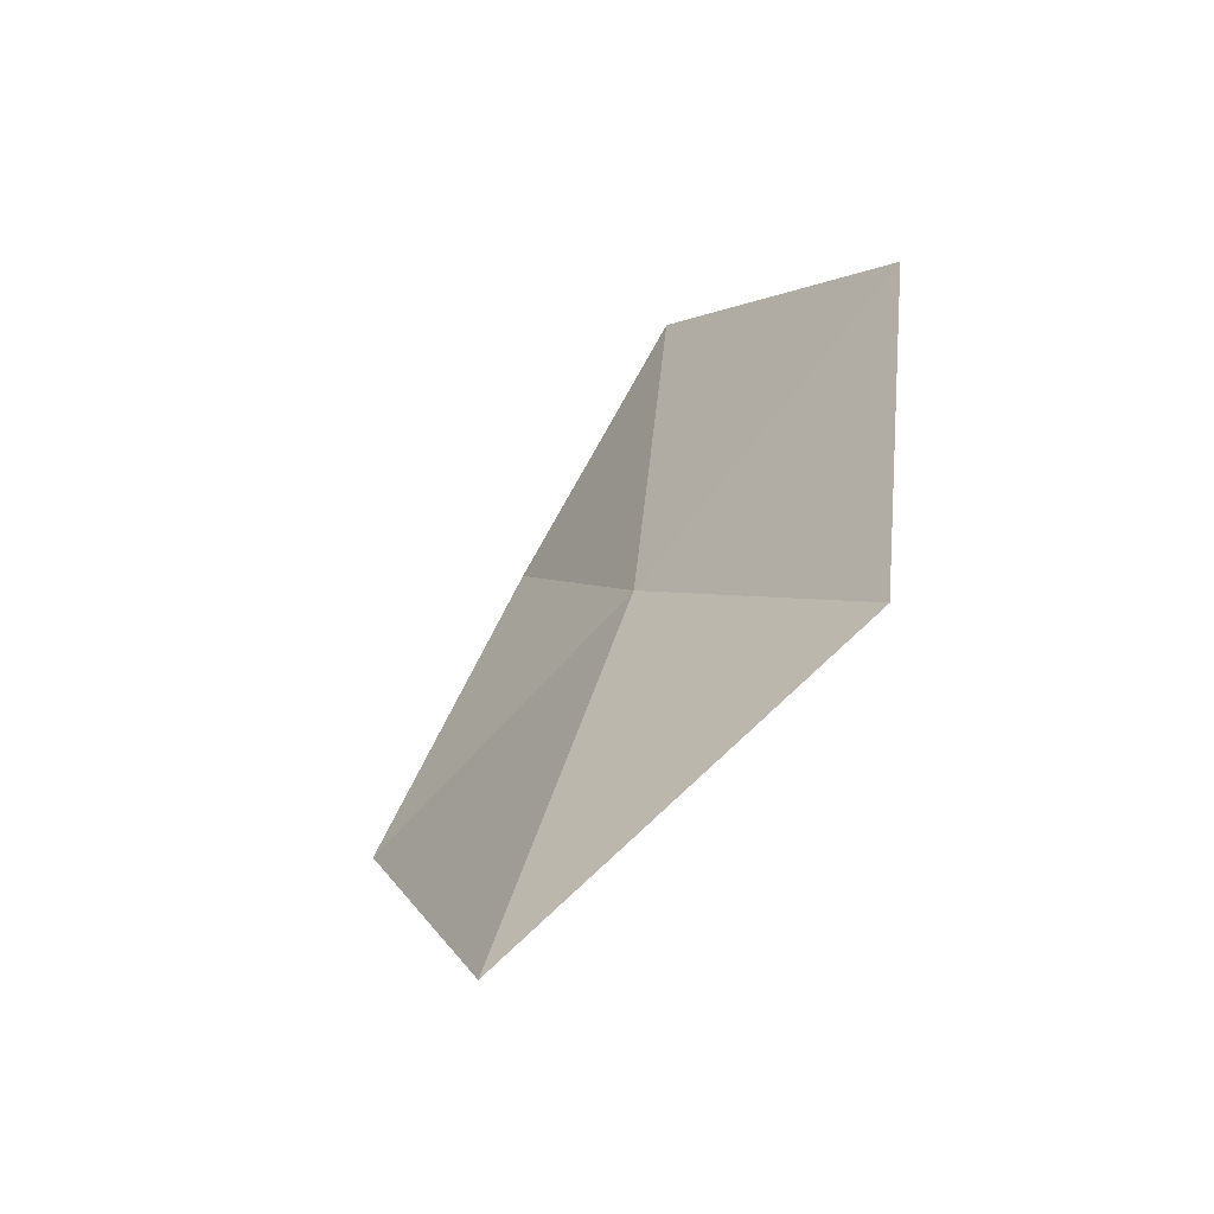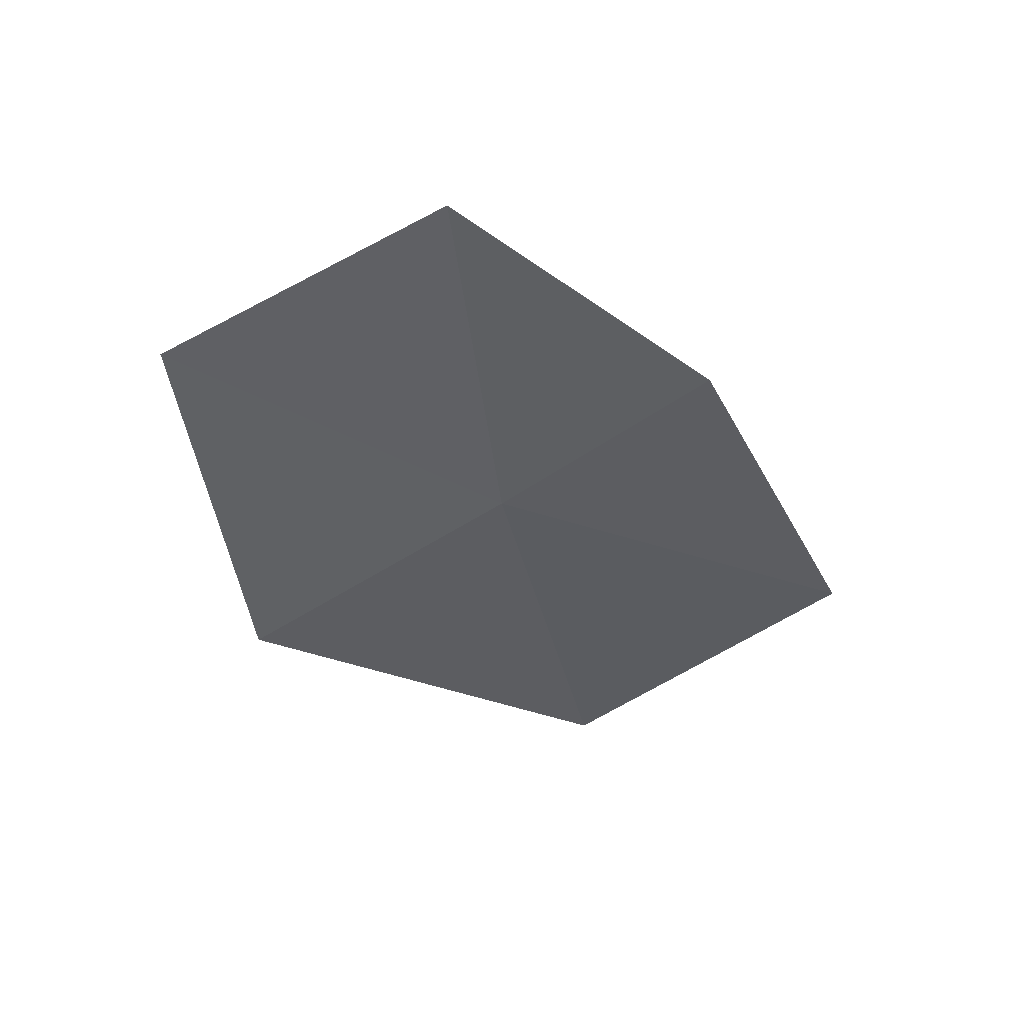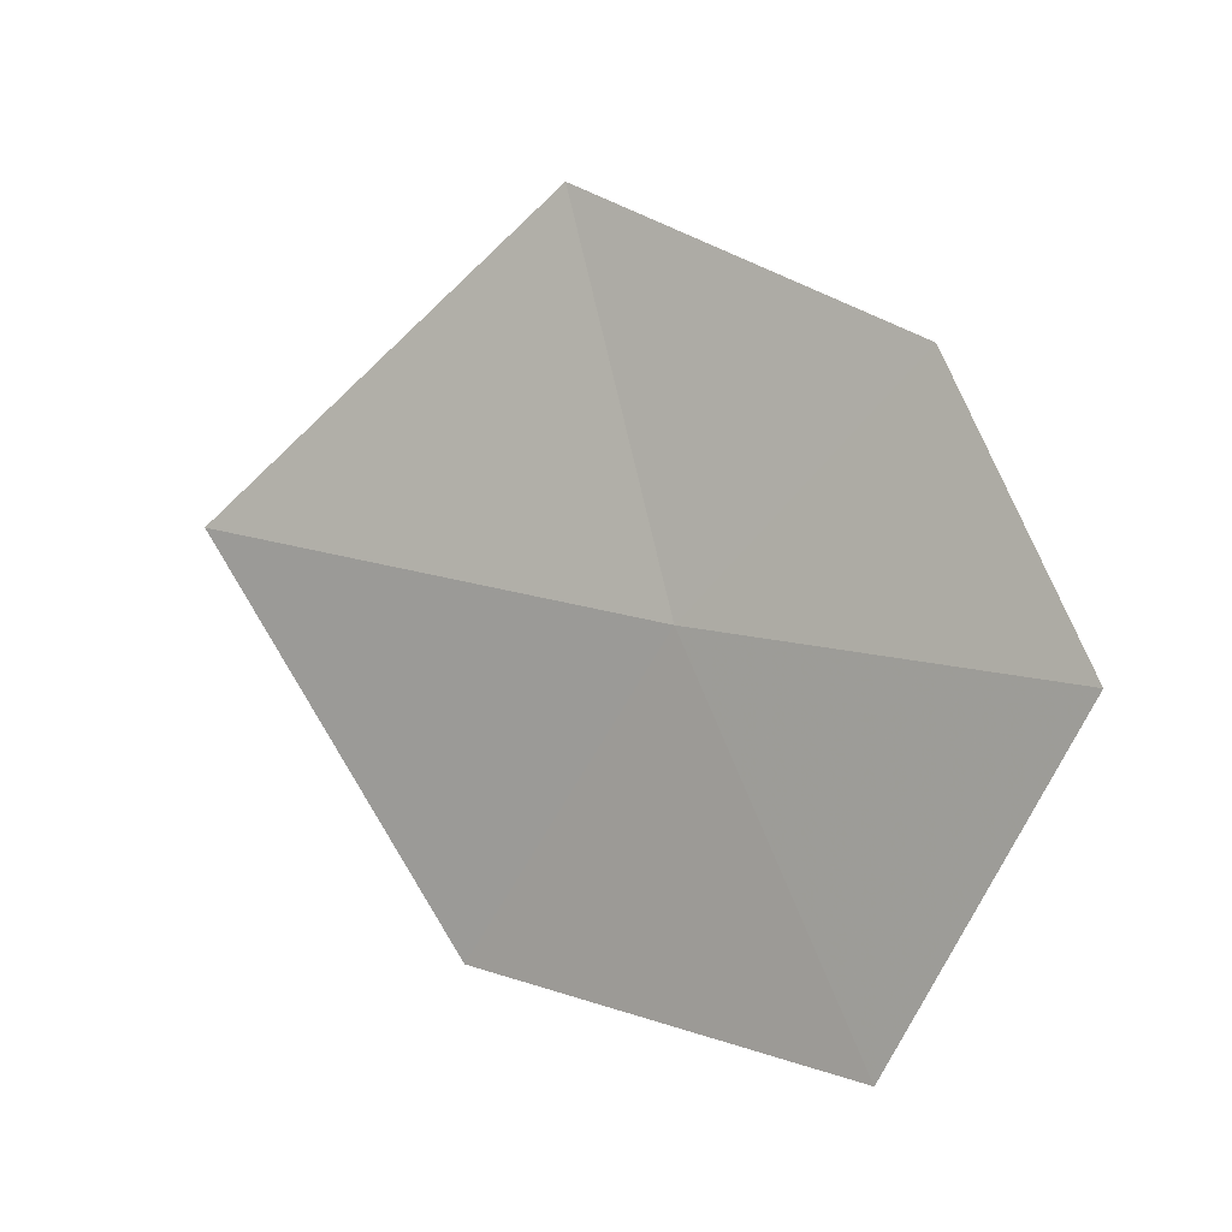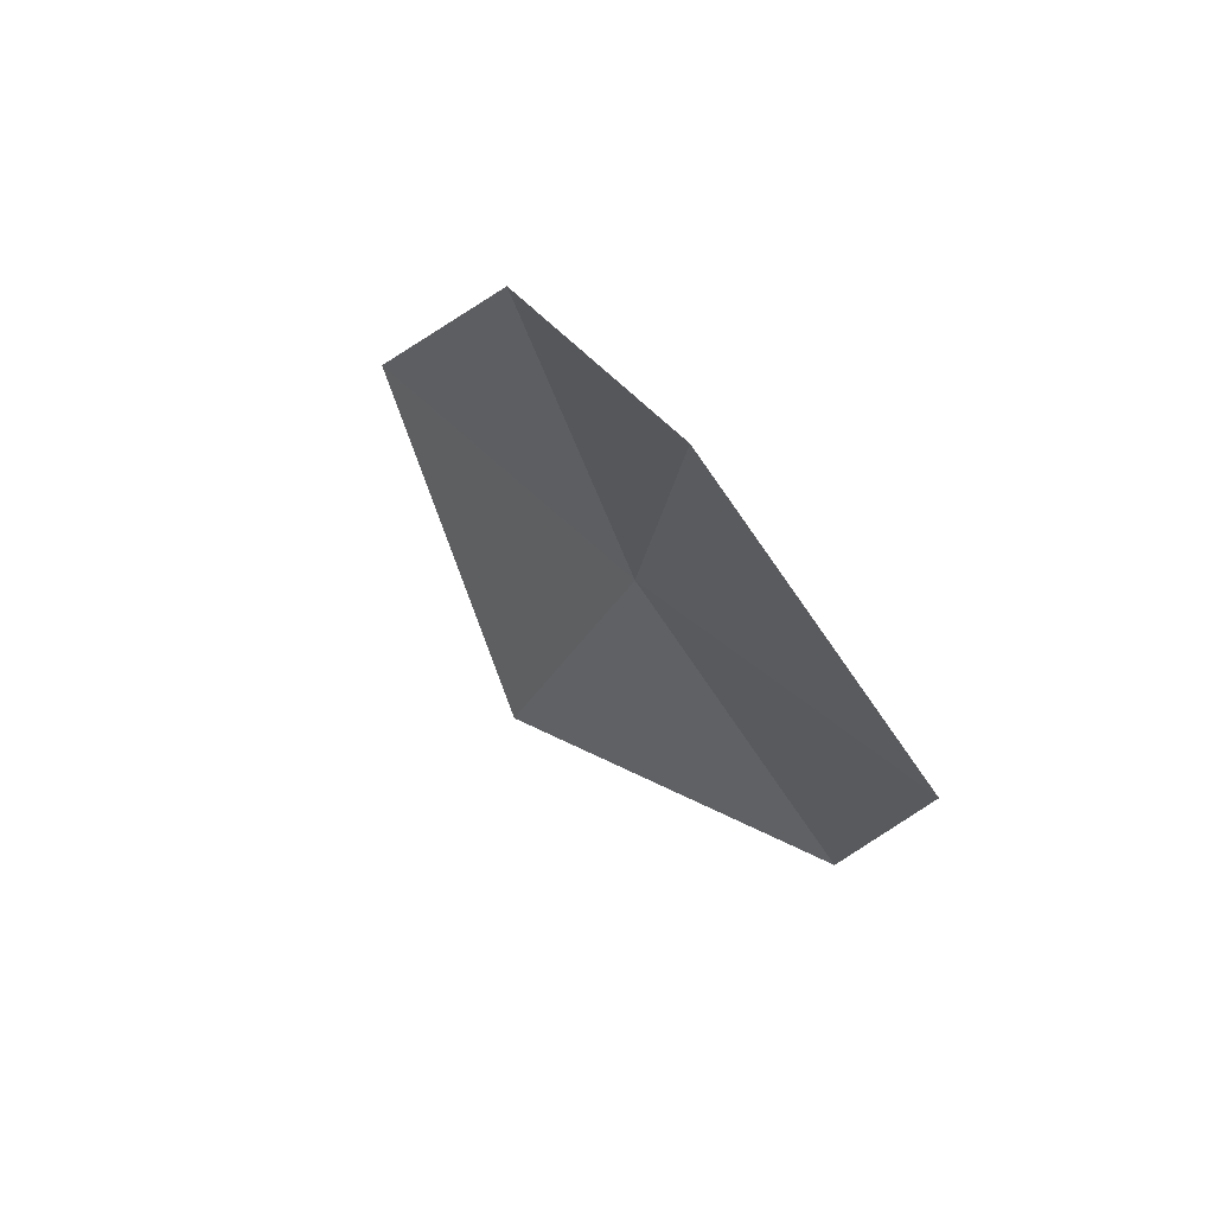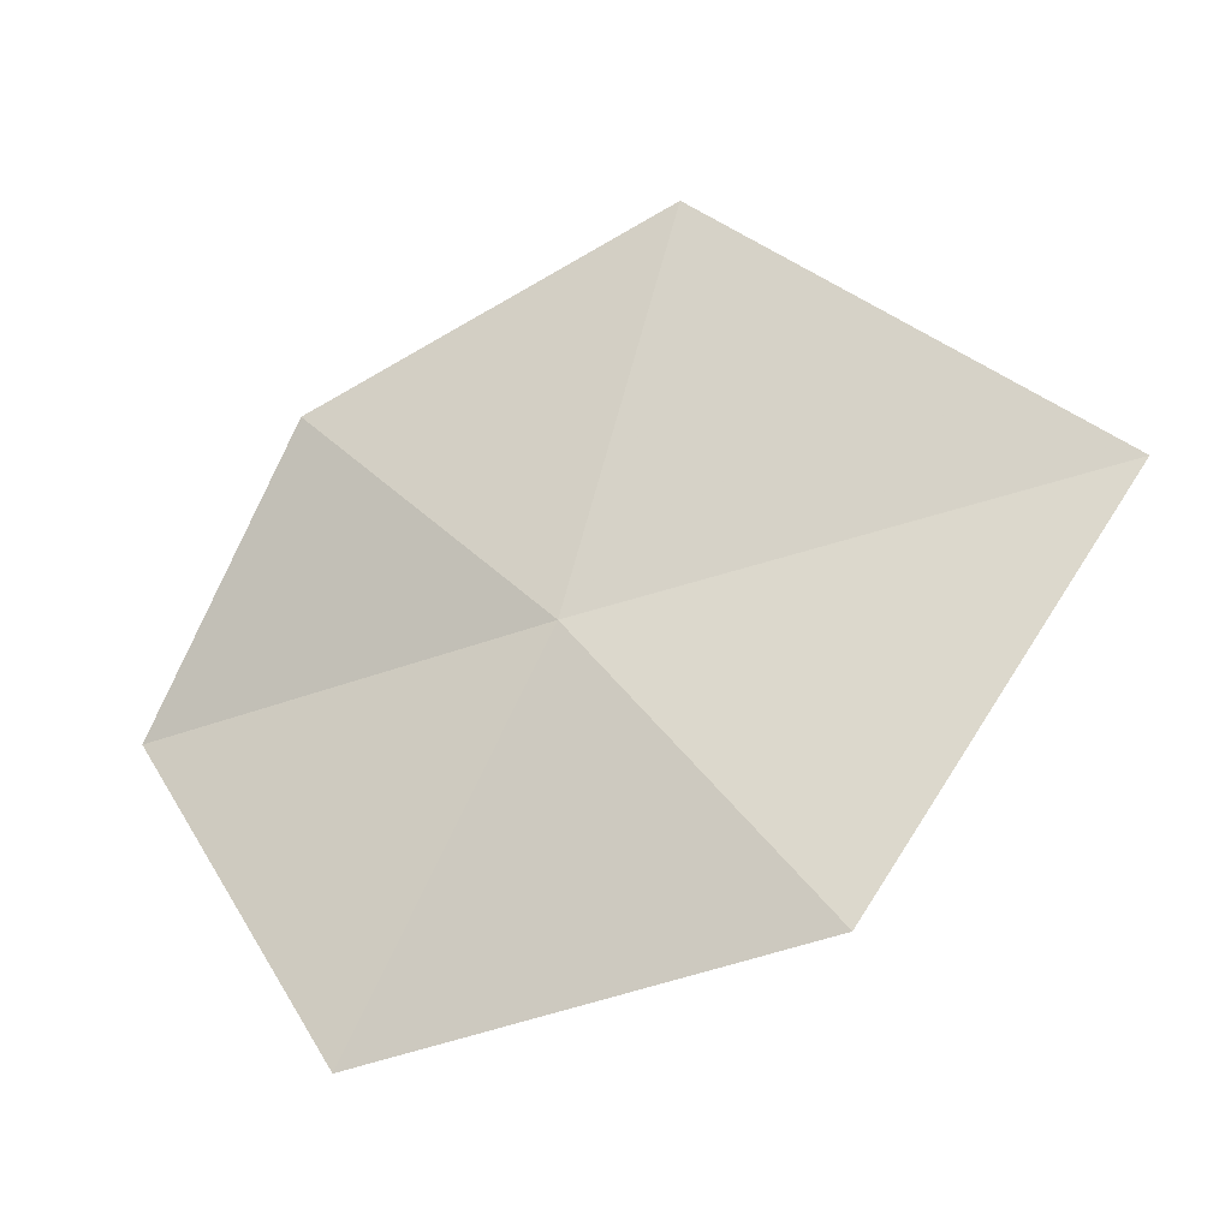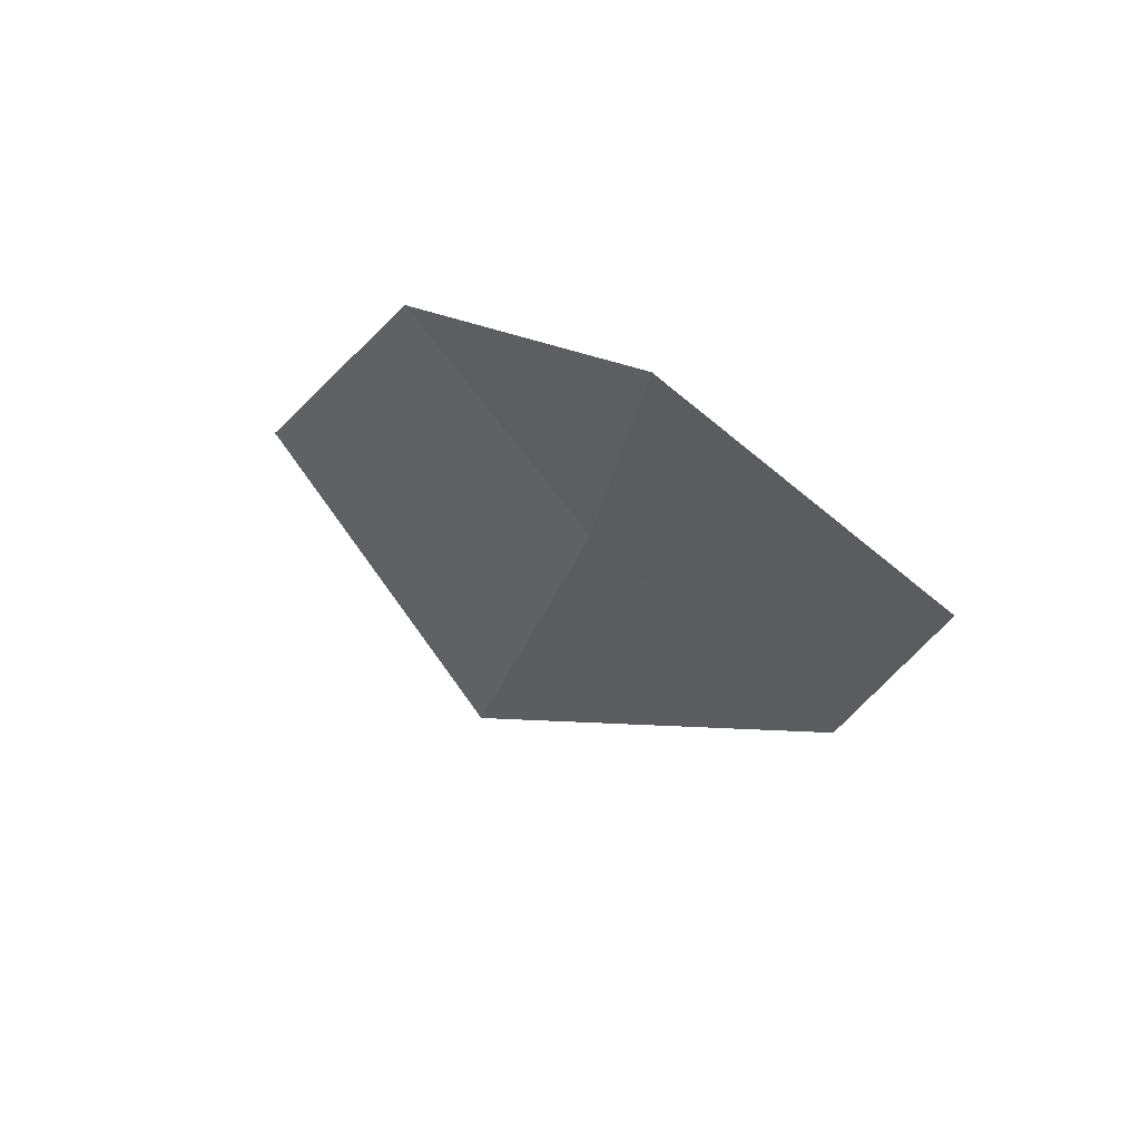
<metadata>
{"format":"obj","ext":"obj","renderer":"f3d","projection":"perspective","resolution":1024,"background":"white","views":[{"elev":-48.0,"azim":137.8,"up":"+Y"},{"elev":43.7,"azim":-82.2,"up":"+Y"},{"elev":-1.4,"azim":130.5,"up":"+Z"},{"elev":70.2,"azim":139.2,"up":"+Y"},{"elev":-22.1,"azim":-65.1,"up":"+Z"},{"elev":68.1,"azim":118.3,"up":"+Y"}]}
</metadata>
<code>
v -4.391 -23.16 39.96
v -4.179 -24.24 40.17
v -4.423 -23.73 39.29
v -4.429 -22.74 39.14
v -4.404 -22.26 39.84
v -4.474 -22.63 40.45
v -4.356 -23.4 40.81
f 1 2 3
f 1 4 5
f 1 3 4
f 1 5 6
f 1 7 2
f 1 6 7

</code>
